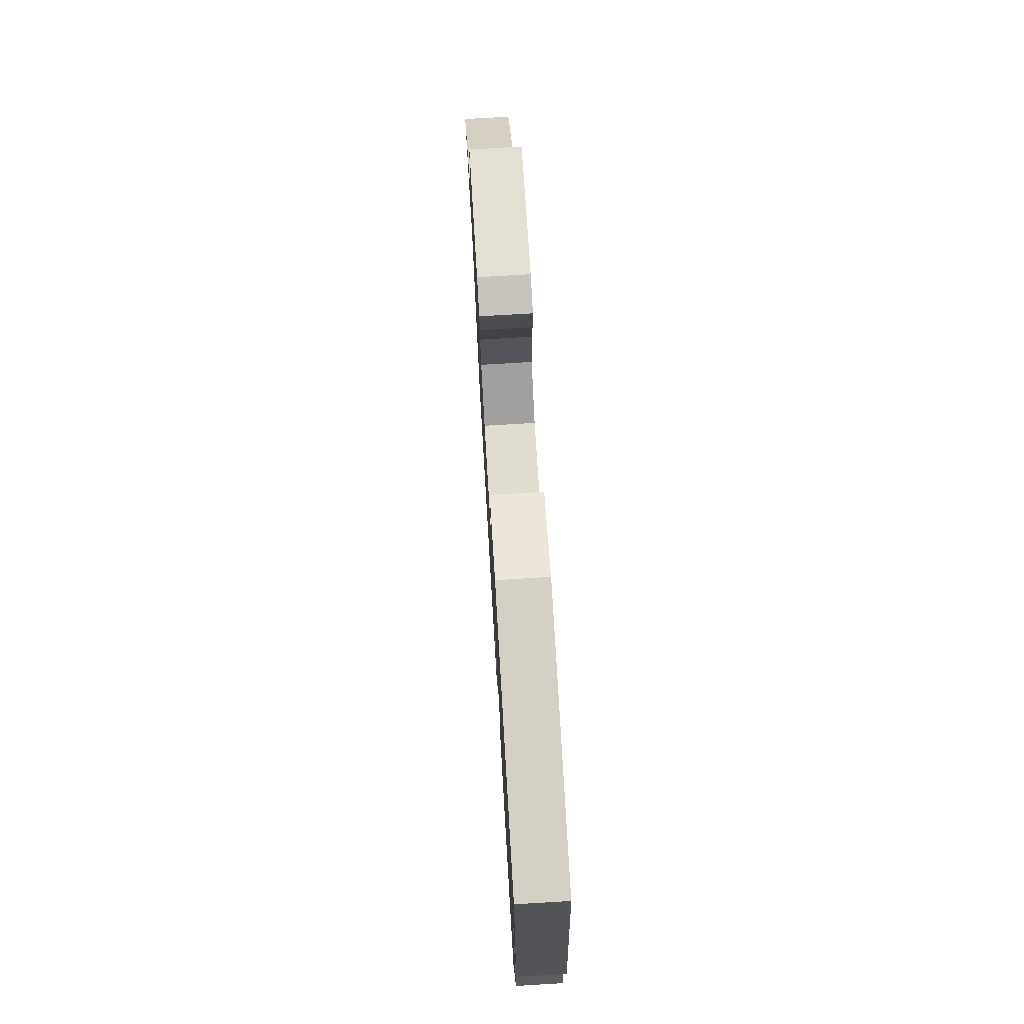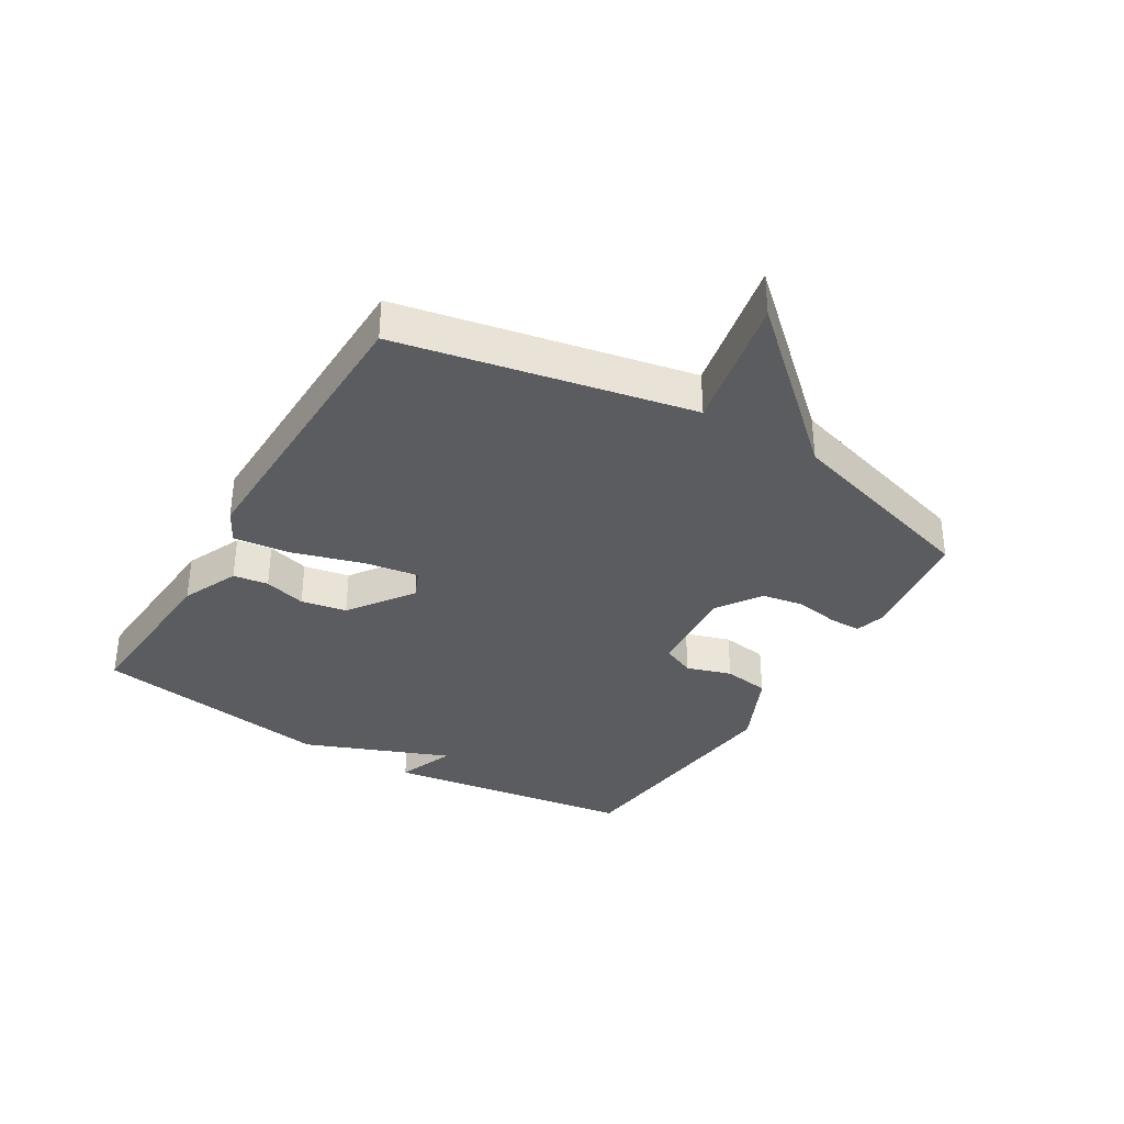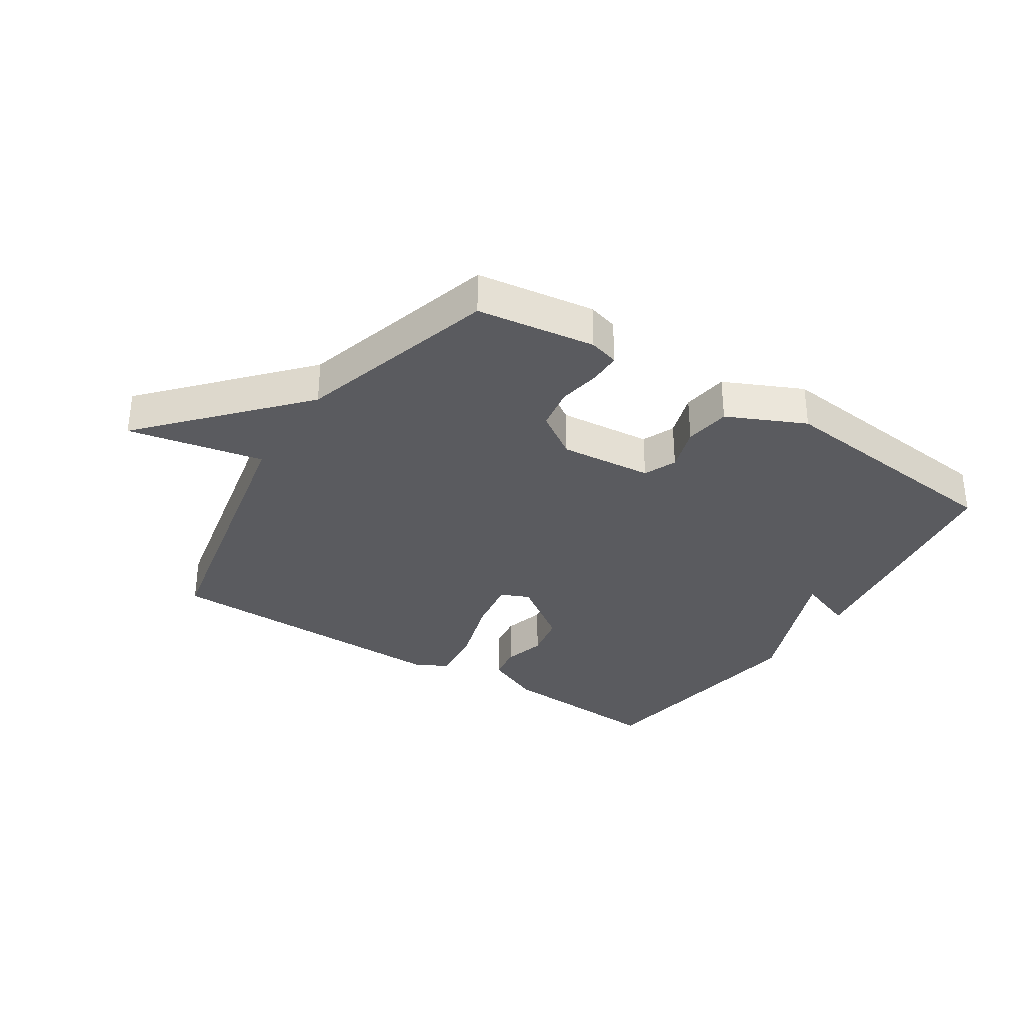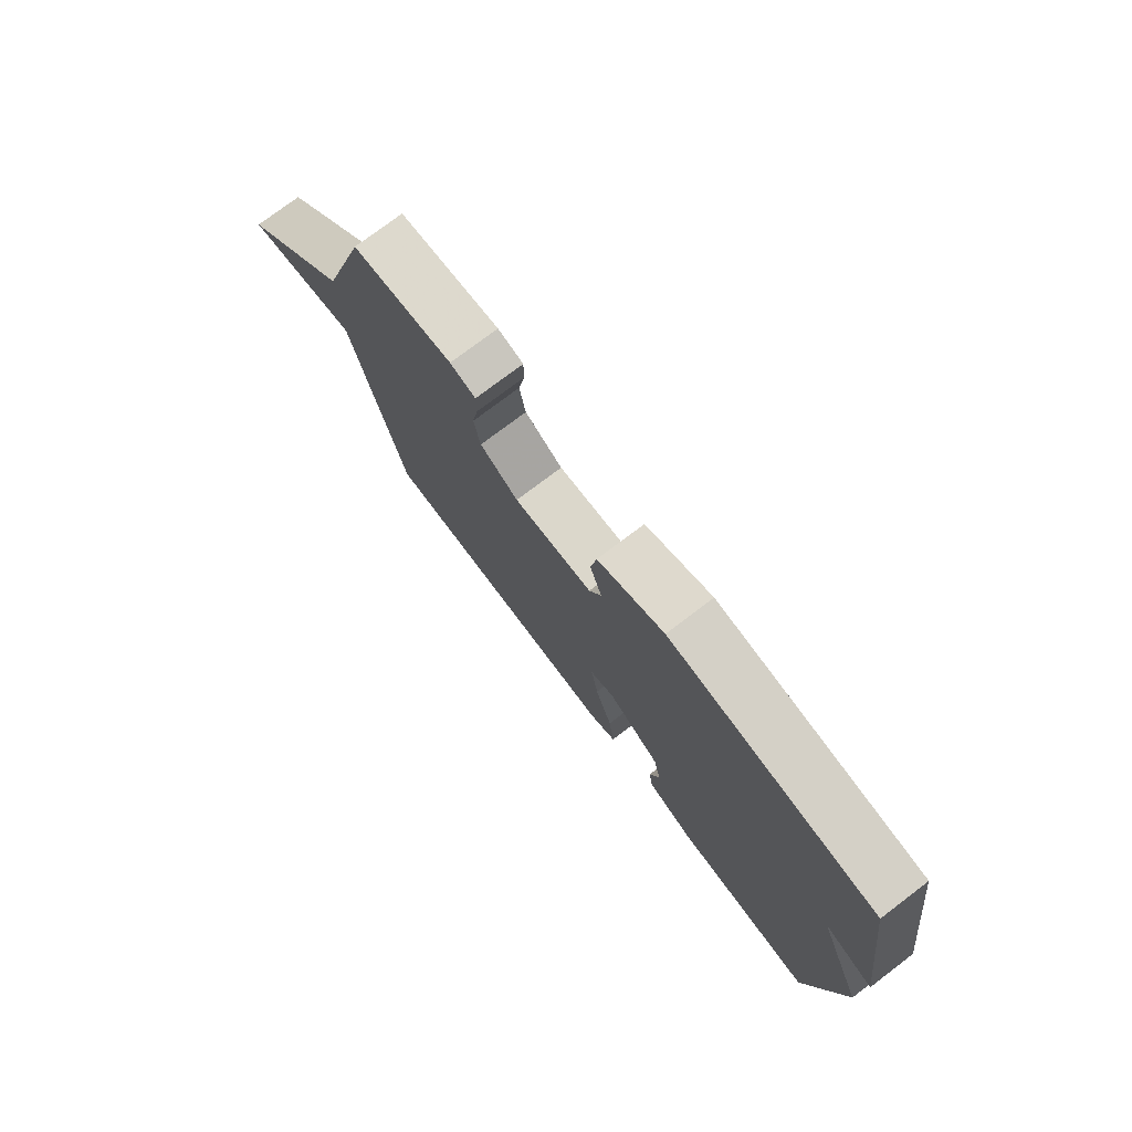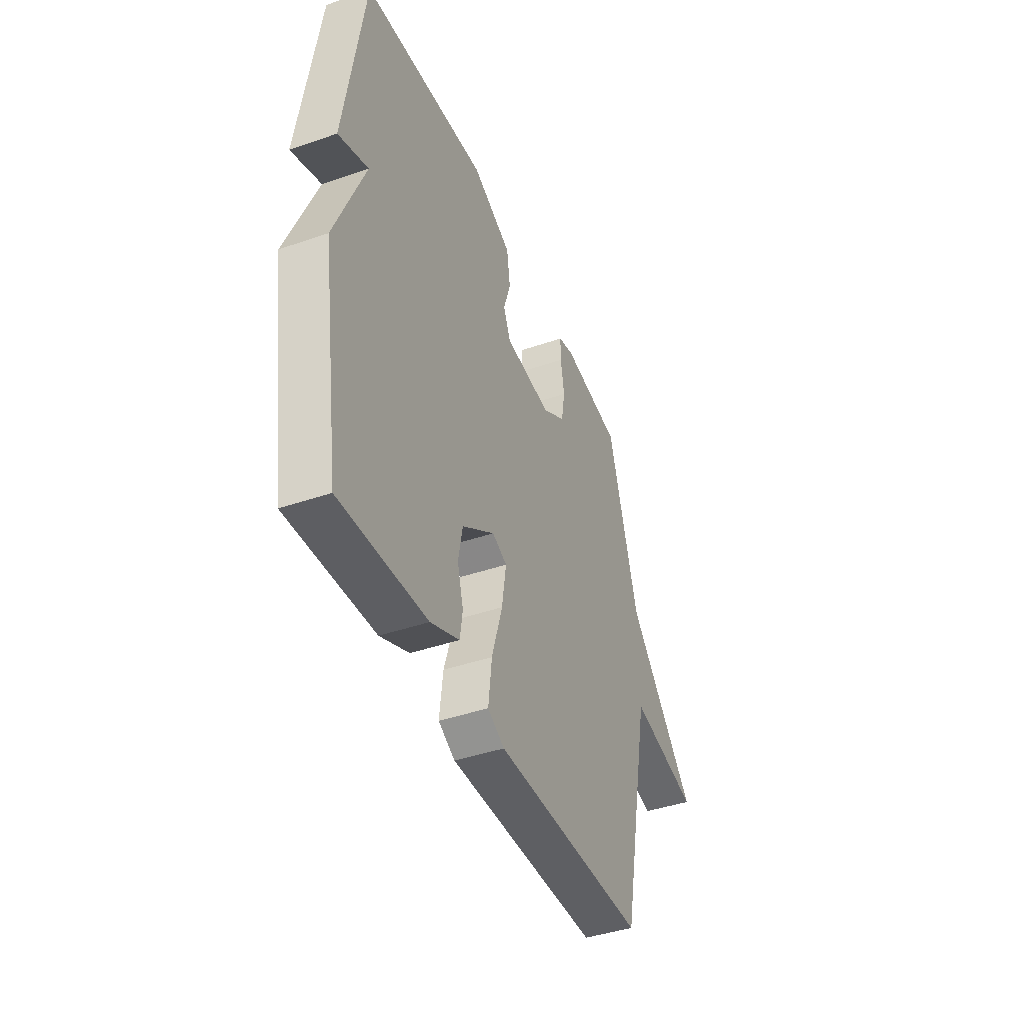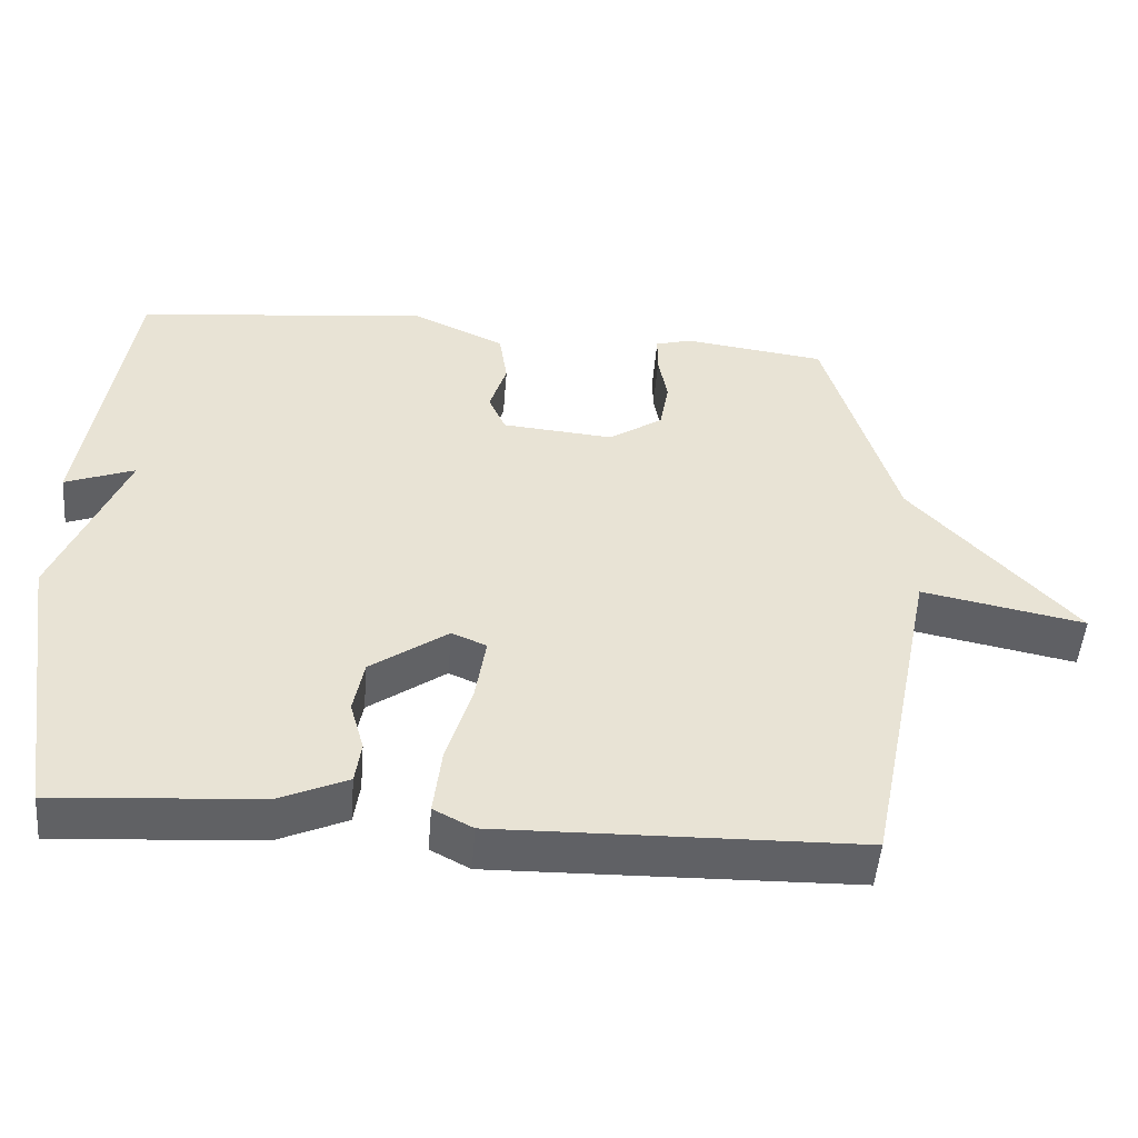
<metadata>
{"format":"obj","ext":"obj","renderer":"f3d","projection":"perspective","resolution":1024,"background":"white","views":[{"elev":74.5,"azim":86.6,"up":"+Z"},{"elev":-35.1,"azim":-121.0,"up":"+Y"},{"elev":-32.9,"azim":-32.7,"up":"+Y"},{"elev":76.4,"azim":52.9,"up":"+Z"},{"elev":-42.6,"azim":112.3,"up":"+Z"},{"elev":-50.0,"azim":175.4,"up":"+Z"}]}
</metadata>
<code>
v -0.5 0.07 0.5
v -0.307 0.07 0.526
v -0.258 0.07 0.512
v -0.258 0.07 0.46
v -0.27 0.07 0.39
v -0.258 0.07 0.321
v -0.185 0.07 0.272
v -0.034 0.07 0.285
v -0.011 0.07 0.338
v -0.034 0.07 0.411
v -0.023 0.07 0.486
v 0.104 0.07 0.544
v 0.5 0.07 0.5
v 0.56 0.07 0.092
v 0.466 0.07 0.128
v 0.56 0.07 -0.108
v 0.5 0.07 -0.5
v 0.225 0.07 -0.481
v 0.133 0.07 -0.44
v 0.125 0.07 -0.383
v 0.144 0.07 -0.315
v 0.13 0.07 -0.241
v 0.026 0.07 -0.167
v -0.021 0.07 -0.187
v -0.007 0.07 -0.276
v 0.027 0.07 -0.389
v 0.038 0.07 -0.482
v -0.015 0.07 -0.51
v -0.5 0.07 -0.5
v -0.596 0.07 -0.027
v -0.817 0.07 -0.071
v -0.596 0.07 0.173
v -0.5 0 0.5
v -0.307 0 0.526
v -0.258 0 0.512
v -0.258 0 0.46
v -0.27 0 0.39
v -0.258 0 0.321
v -0.185 0 0.272
v -0.034 0 0.285
v -0.011 0 0.338
v -0.034 0 0.411
v -0.023 0 0.486
v 0.104 0 0.544
v 0.5 0 0.5
v 0.56 0 0.092
v 0.466 0 0.128
v 0.56 0 -0.108
v 0.5 0 -0.5
v 0.225 0 -0.481
v 0.133 0 -0.44
v 0.125 0 -0.383
v 0.144 0 -0.315
v 0.13 0 -0.241
v 0.026 0 -0.167
v -0.021 0 -0.187
v -0.007 0 -0.276
v 0.027 0 -0.389
v 0.038 0 -0.482
v -0.015 0 -0.51
v -0.5 0 -0.5
v -0.596 0 -0.027
v -0.817 0 -0.071
v -0.596 0 0.173
f 30 31 32
f 30 32 1
f 29 30 1
f 28 29 1
f 27 28 1
f 26 27 1
f 25 26 1
f 24 25 1
f 23 24 1
f 22 23 1
f 19 20 21
f 18 19 21
f 17 18 21
f 16 17 21
f 15 16 21
f 15 21 22
f 13 14 15
f 12 13 15
f 11 12 15
f 10 11 15
f 9 10 15
f 8 9 15 22
f 7 8 22
f 6 7 22
f 3 4 5
f 2 3 5
f 1 2 5
f 1 5 6
f 1 6 22
f 64 63 62
f 33 64 62
f 33 62 61
f 33 61 60
f 33 60 59
f 33 59 58
f 33 58 57
f 33 57 56
f 33 56 55
f 33 55 54
f 53 52 51
f 53 51 50
f 53 50 49
f 53 49 48
f 53 48 47
f 54 53 47
f 47 46 45
f 47 45 44
f 47 44 43
f 47 43 42
f 47 42 41
f 54 47 41 40
f 54 40 39
f 54 39 38
f 37 36 35
f 37 35 34
f 37 34 33
f 38 37 33
f 54 38 33
f 1 33 34 2
f 2 34 35 3
f 3 35 36 4
f 4 36 37 5
f 5 37 38 6
f 6 38 39 7
f 7 39 40 8
f 8 40 41 9
f 9 41 42 10
f 10 42 43 11
f 11 43 44 12
f 12 44 45 13
f 13 45 46 14
f 14 46 47 15
f 15 47 48 16
f 16 48 49 17
f 17 49 50 18
f 18 50 51 19
f 19 51 52 20
f 20 52 53 21
f 21 53 54 22
f 22 54 55 23
f 23 55 56 24
f 24 56 57 25
f 25 57 58 26
f 26 58 59 27
f 27 59 60 28
f 28 60 61 29
f 29 61 62 30
f 30 62 63 31
f 31 63 64 32
f 32 64 33 1

</code>
